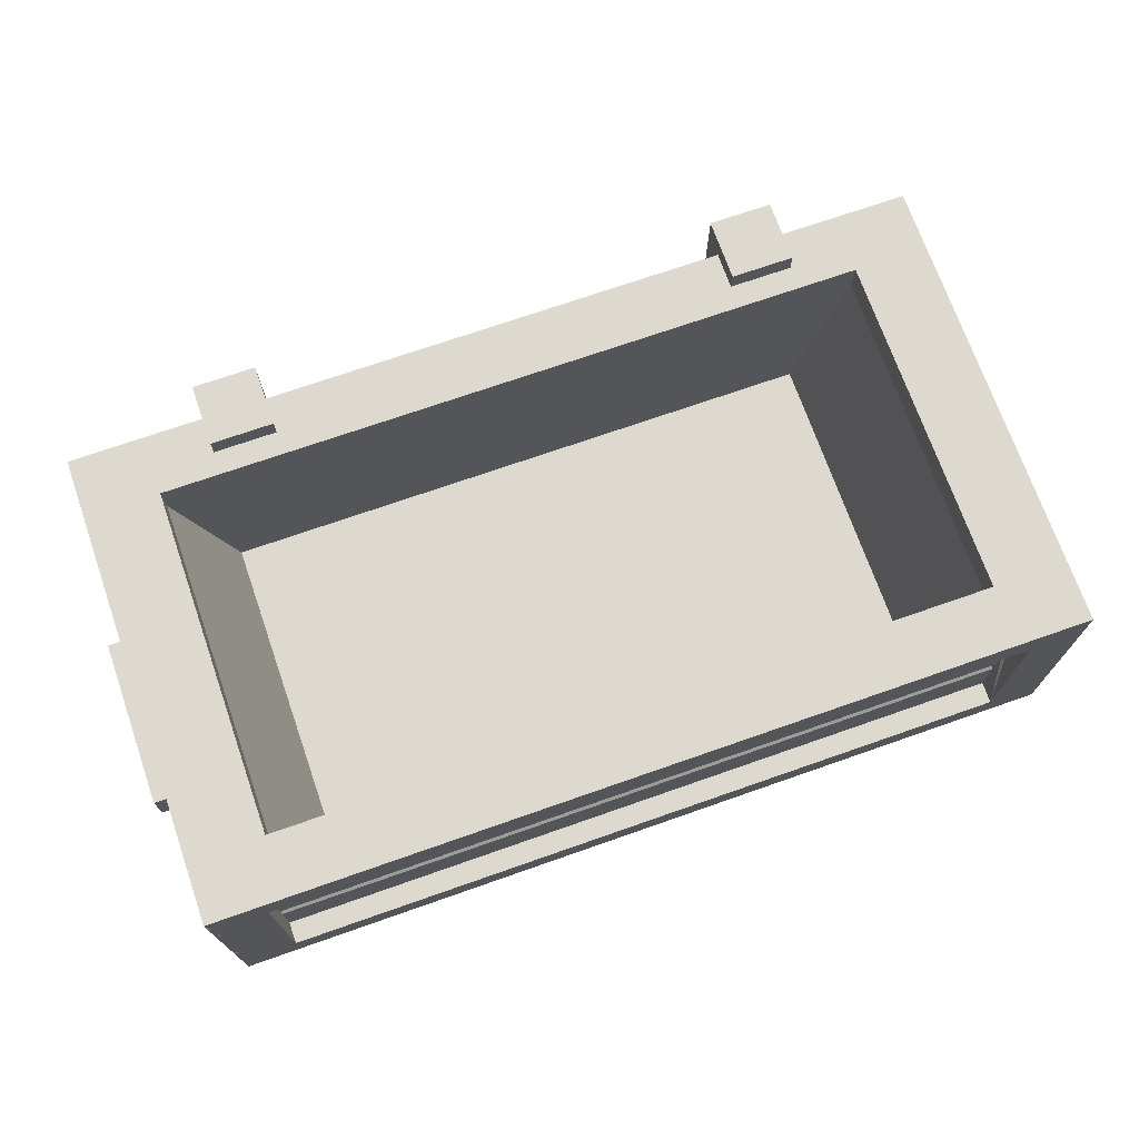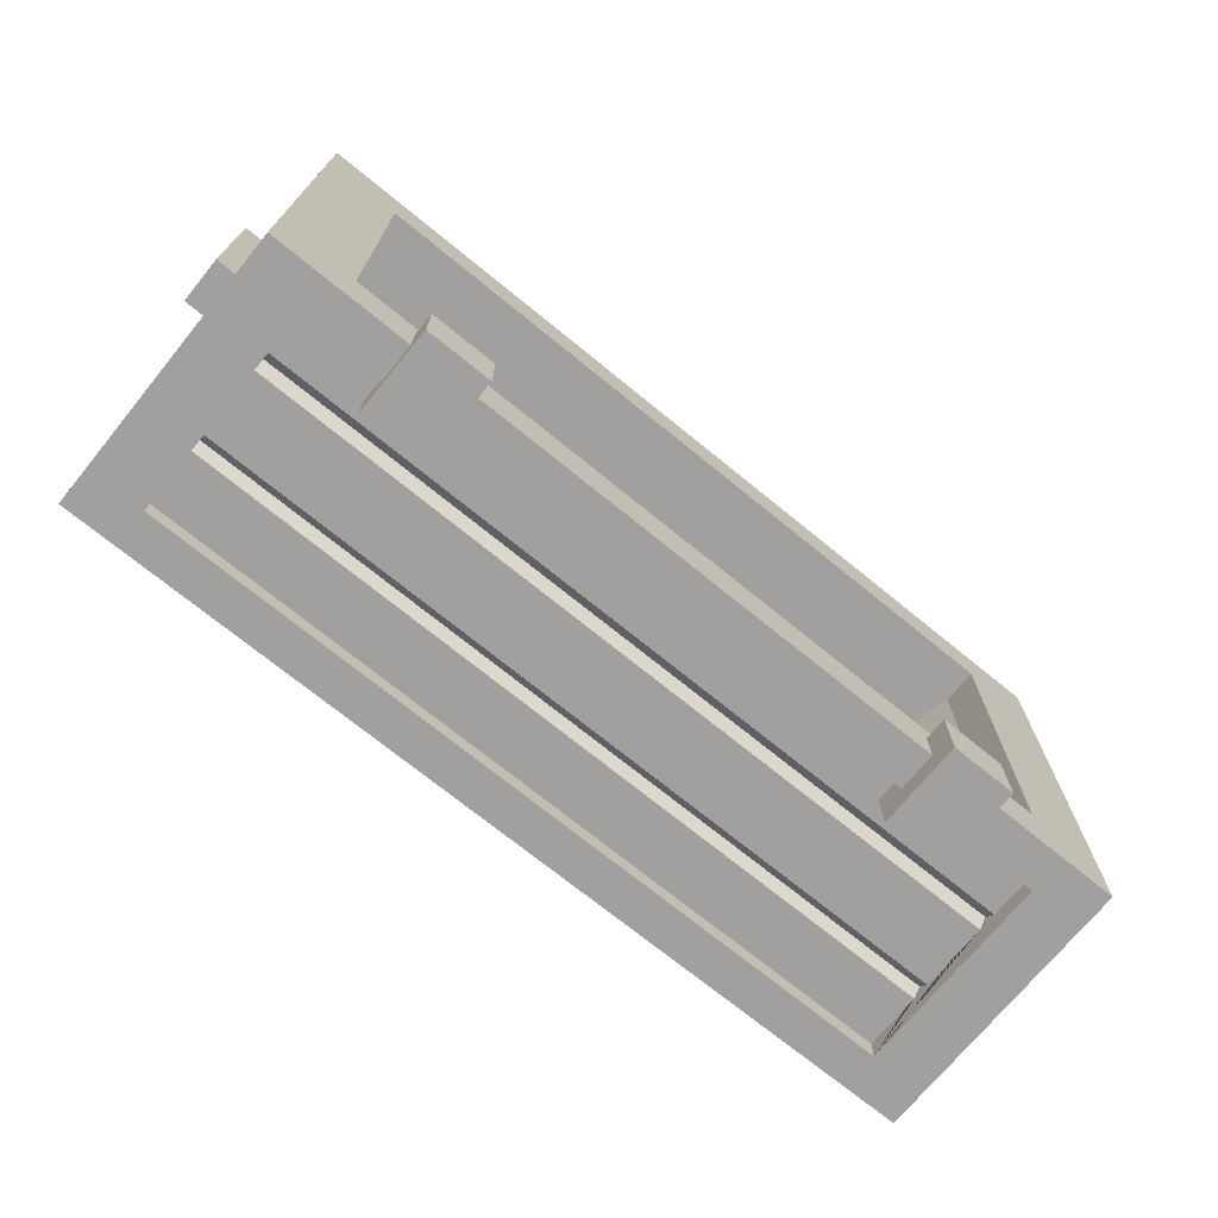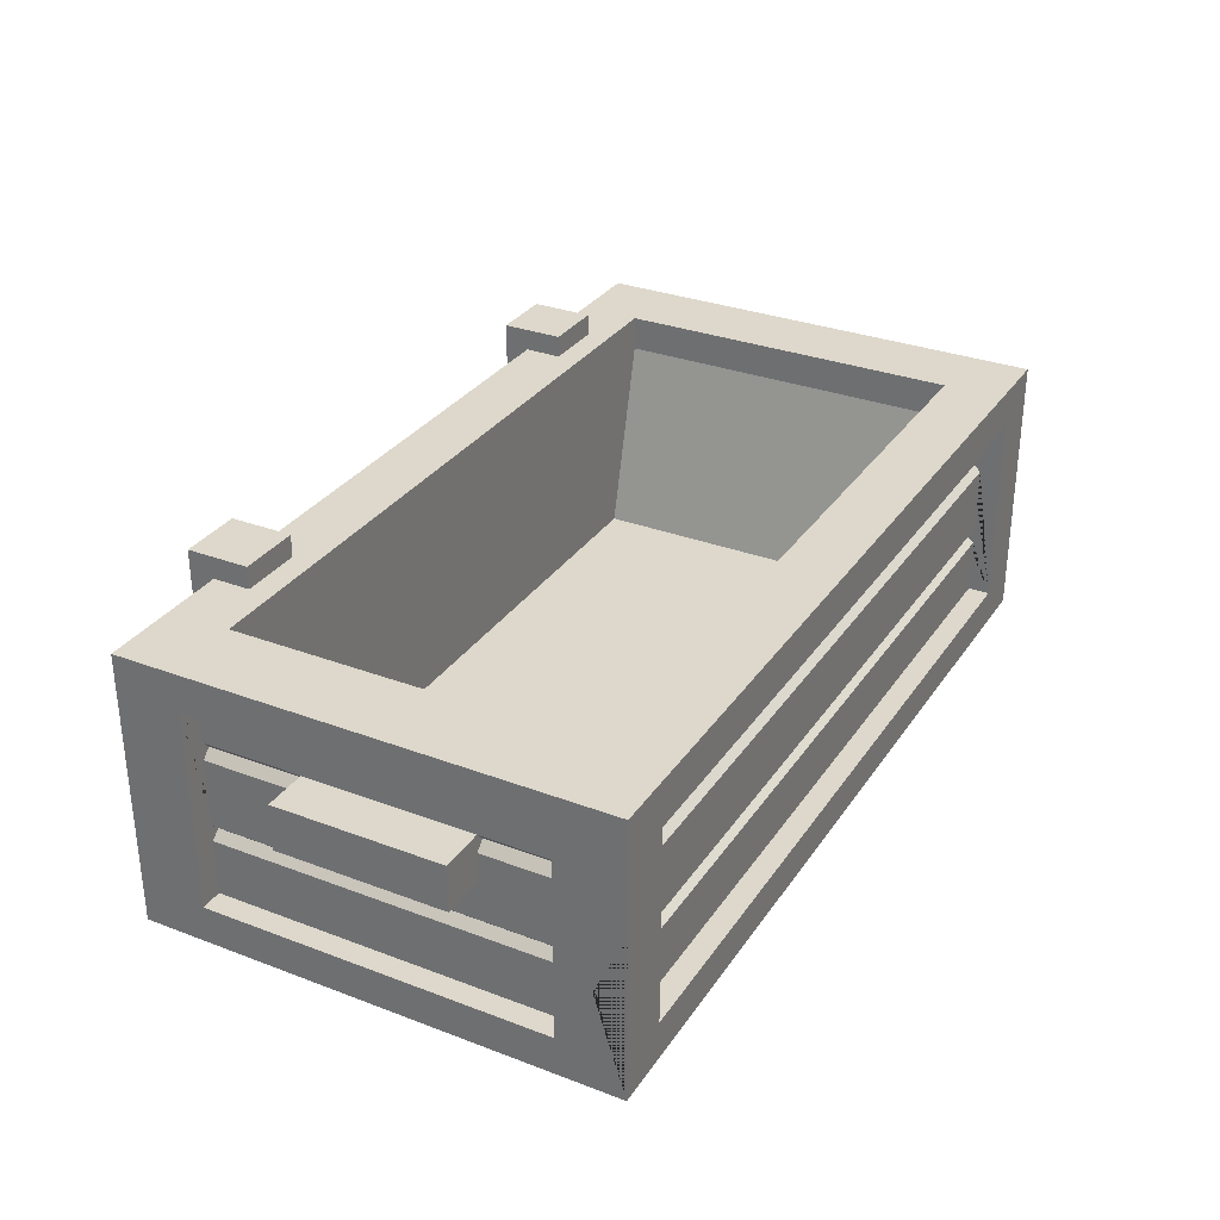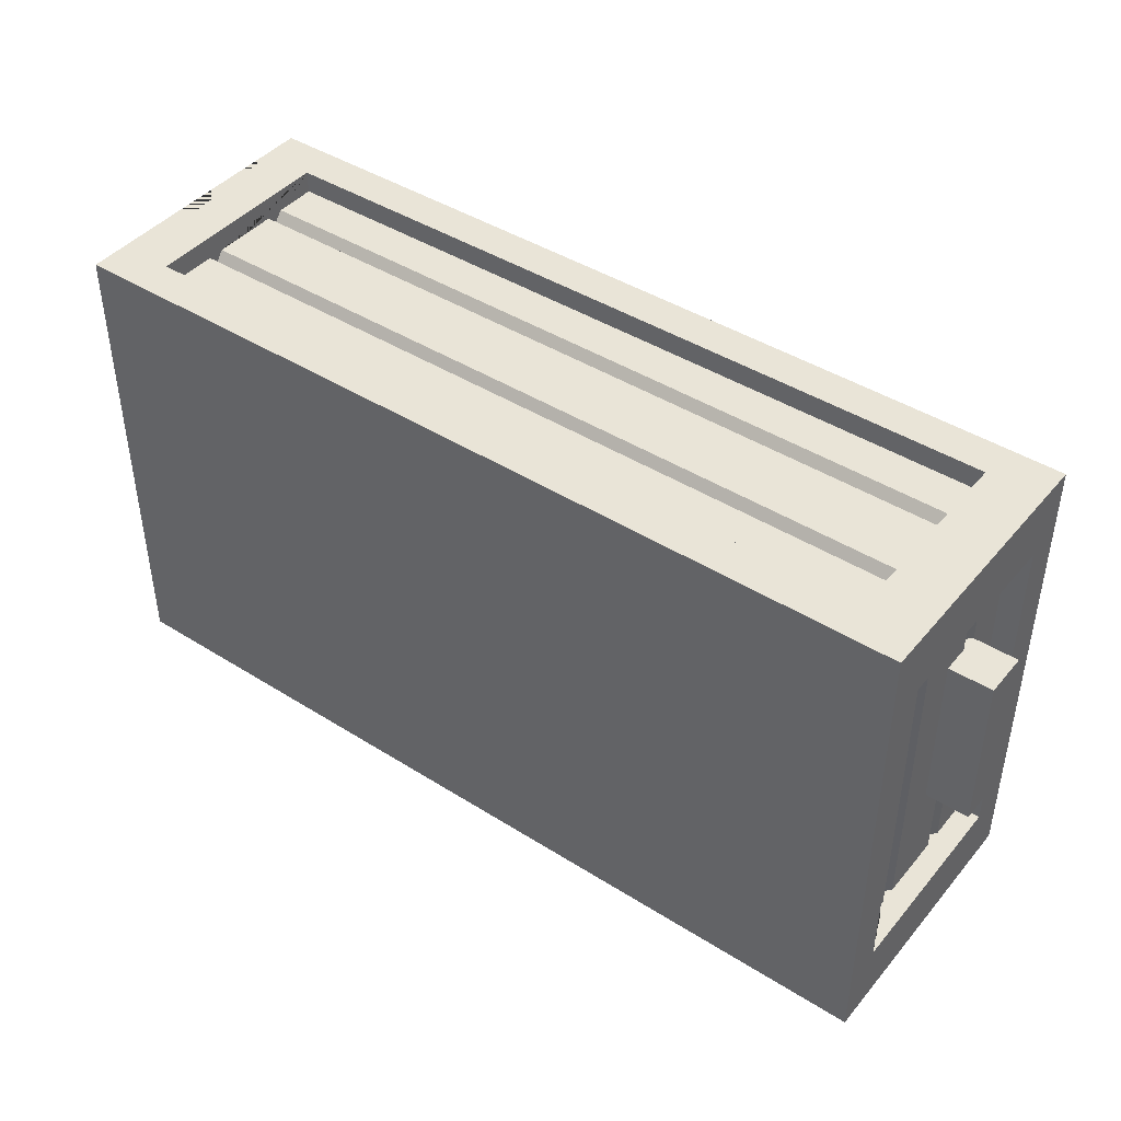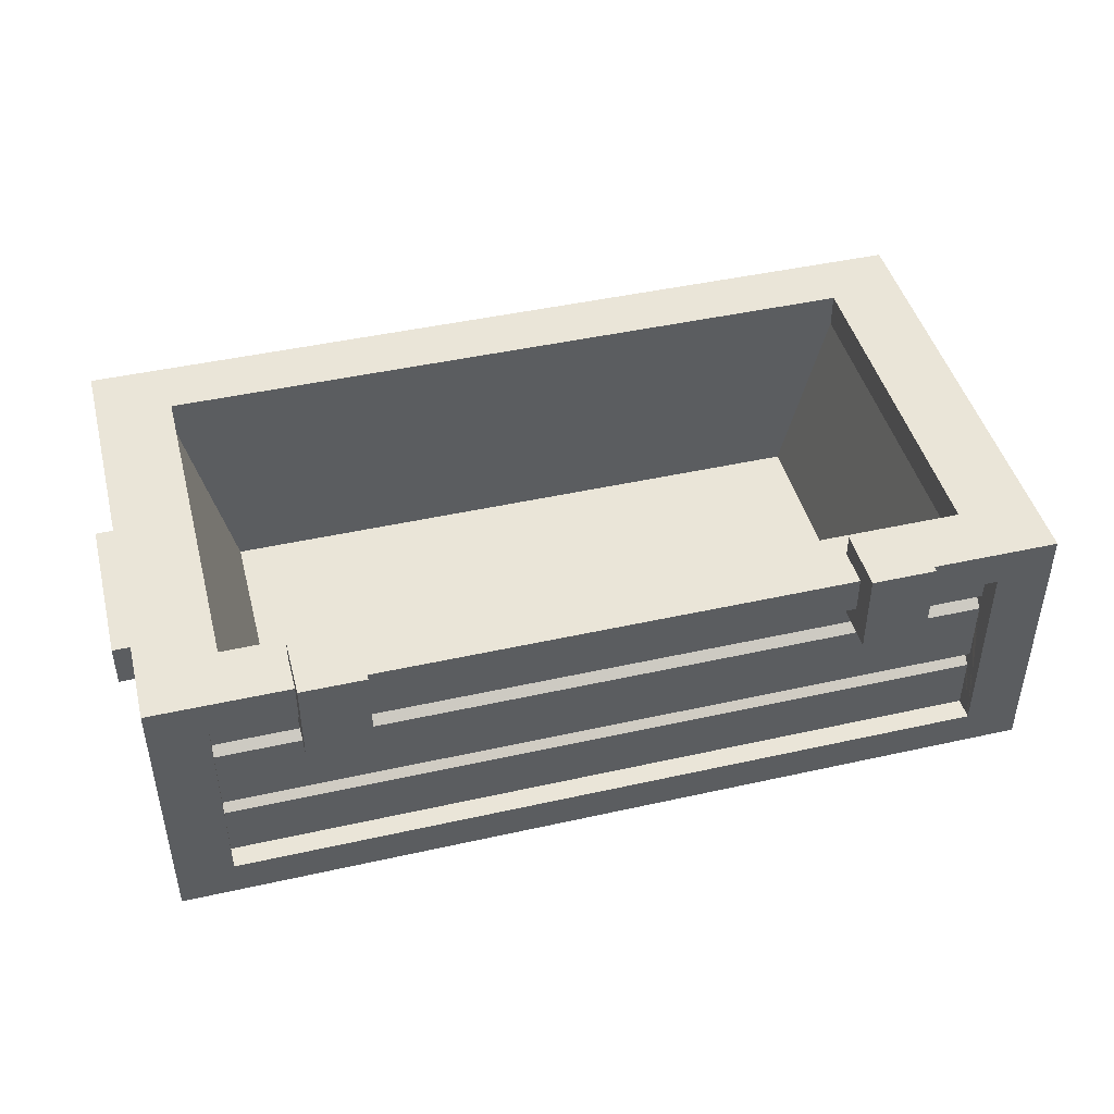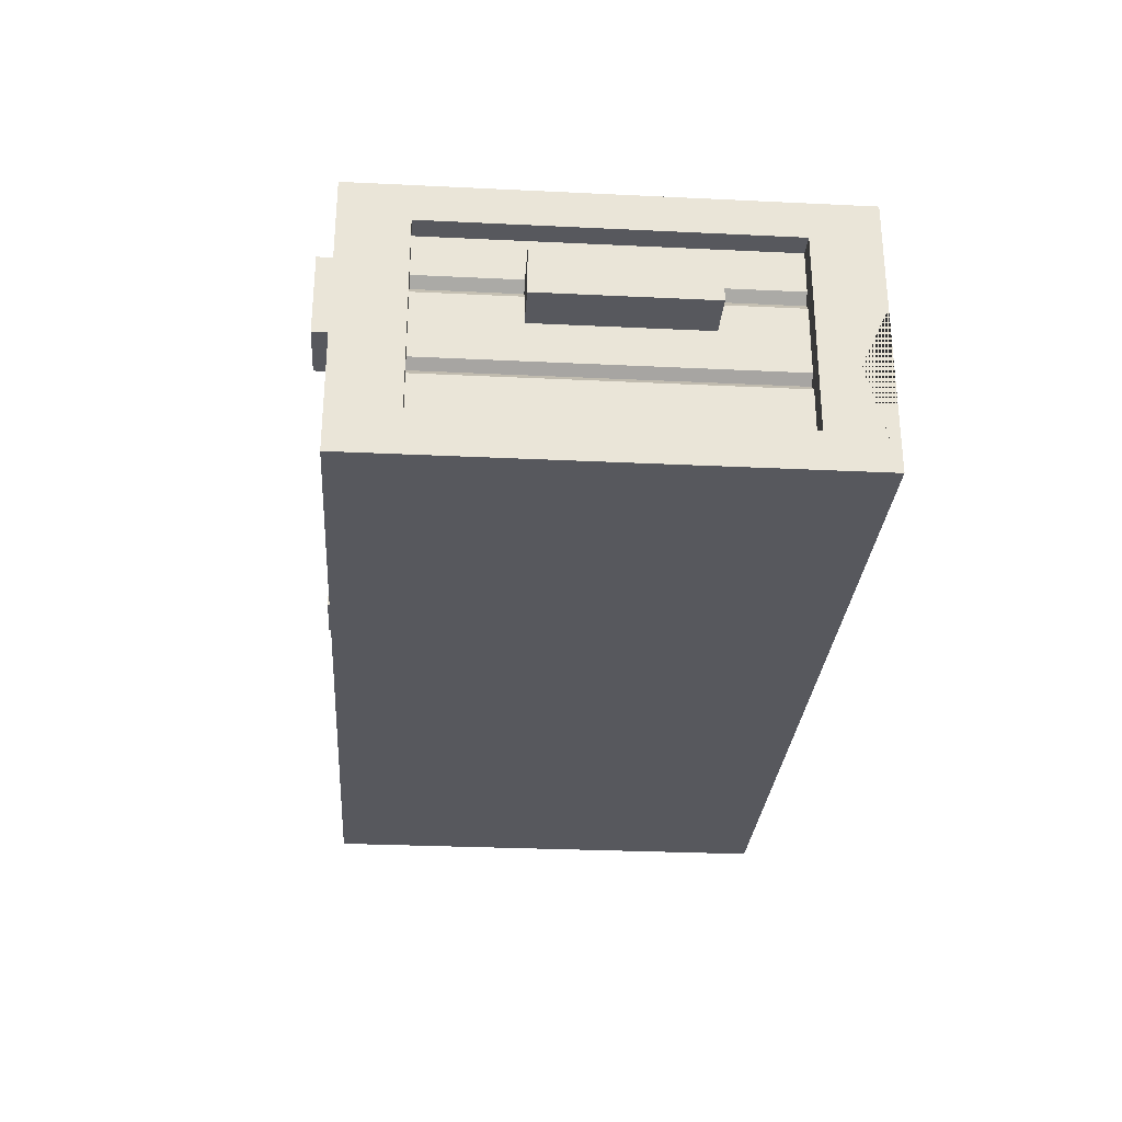
<metadata>
{"format":"obj","ext":"obj","renderer":"f3d","projection":"perspective","resolution":1024,"background":"white","views":[{"elev":71.7,"azim":-19.3,"up":"+Y"},{"elev":-71.8,"azim":140.8,"up":"+Z"},{"elev":31.2,"azim":-61.7,"up":"+Y"},{"elev":43.3,"azim":36.7,"up":"+Z"},{"elev":45.0,"azim":165.5,"up":"+Y"},{"elev":-28.9,"azim":-94.1,"up":"+Y"}]}
</metadata>
<code>
v -61.7 20.16 13.25
v -54.21 20.16 13.25
v -61.7 26.24 13.25
v -54.21 26.24 13.25
v -61.7 26.24 -9.119
v -54.21 26.24 -9.119
v -61.7 20.16 -9.119
v -54.21 20.16 -9.119
v -40.34 28.58 -26.15
v -31.81 28.58 -26.15
v -40.34 39.99 -26.15
v -31.81 39.99 -26.15
v -40.34 39.99 -34.56
v -31.81 39.99 -34.56
v -40.34 28.58 -34.56
v -31.81 28.58 -34.56
v 31.81 28.58 -26.15
v 40.34 28.58 -26.15
v 31.81 39.99 -26.15
v 40.34 39.99 -26.15
v 31.81 39.99 -34.56
v 40.34 39.99 -34.56
v 31.81 28.58 -34.56
v 40.34 28.58 -34.56
v -58.77 0 -31.19
v -58.77 0 32.75
v -58.77 37.03 -31.19
v -58.77 37.03 32.75
v 58.77 37.03 -31.19
v 58.77 37.03 32.75
v 58.77 0 -31.19
v 58.77 0 32.75
v -48.52 37.03 -22.95
v -48.52 37.03 24.5
v 48.52 37.03 24.5
v 48.52 37.03 -22.95
v -42.25 7.092 -22.95
v -42.25 7.092 24.5
v 42.25 7.092 24.5
v 42.25 7.092 -22.95
v 51.29 5.104 32.75
v -51.29 5.104 32.75
v 51.29 31.87 32.75
v -51.29 31.87 32.75
v -51.29 5.104 -31.19
v 51.29 5.104 -31.19
v -51.29 31.93 -31.19
v 51.29 31.93 -31.19
v -58.77 5.104 -22.47
v -58.77 5.104 24.03
v -58.77 31.93 24.03
v -58.77 31.93 -22.47
v 58.77 31.93 -22.47
v 58.77 31.93 24.03
v 58.77 5.104 24.03
v 58.77 5.104 -22.47
v -48.52 32.29 -22.95
v 48.52 32.29 -22.95
v 48.52 32.29 24.5
v -48.52 32.29 24.5
v -55.75 5.104 -22.47
v -55.75 5.104 24.03
v -55.75 31.93 24.03
v -55.75 31.93 -22.47
v 55.75 31.93 -22.47
v 55.75 31.93 24.03
v 55.75 5.104 24.03
v 55.75 5.104 -22.47
v -51.29 5.104 29.79
v 51.29 5.104 29.79
v 51.29 31.87 29.79
v -51.29 31.87 29.79
v 51.29 5.104 -28.23
v -51.29 5.104 -28.23
v -51.29 31.93 -28.23
v 51.29 31.93 -28.23
v -51.29 23.84 29.79
v 51.29 23.84 29.79
v -51.29 12.6 29.79
v 51.29 12.6 29.79
v -51.29 14.85 29.79
v 51.29 14.85 29.79
v -51.29 26.25 29.79
v 51.29 26.25 29.79
v -51.29 23.88 -28.23
v 51.29 23.88 -28.23
v 51.29 12.61 -28.23
v -51.29 12.61 -28.23
v 51.29 14.87 -28.23
v -51.29 14.87 -28.23
v 51.29 26.29 -28.23
v -51.29 26.29 -28.23
v -55.75 23.88 -22.47
v -55.75 23.88 24.03
v -55.75 12.61 24.03
v -55.75 12.61 -22.47
v -55.75 14.87 24.03
v -55.75 14.87 -22.47
v -55.75 26.29 24.03
v -55.75 26.29 -22.47
v 55.75 23.88 24.03
v 55.75 23.88 -22.47
v 55.75 12.61 24.03
v 55.75 12.61 -22.47
v 55.75 14.87 -22.47
v 55.75 14.87 24.03
v 55.75 26.29 -22.47
v 55.75 26.29 24.03
v -51.29 13.72 28.46
v 51.29 13.72 28.46
v -51.29 25.05 28.46
v 51.29 25.05 28.46
v -54.62 13.74 -22.47
v -54.62 13.74 24.03
v -54.62 25.09 -22.47
v -54.62 25.09 24.03
v 51.29 13.74 -26.9
v -51.29 13.74 -26.9
v 51.29 25.09 -26.9
v -51.29 25.09 -26.9
v 54.62 25.09 24.03
v 54.62 25.09 -22.47
v 54.62 13.74 24.03
v 54.62 13.74 -22.47
v 61.7 20.16 -9.119
v 54.21 20.16 -9.119
v 61.7 26.24 -9.119
v 54.21 26.24 -9.119
v 61.7 26.24 13.25
v 54.21 26.24 13.25
v 61.7 20.16 13.25
v 54.21 20.16 13.25
v -58.77 22.23 32.75
v -58.77 11.97 32.75
v -56.57 12.83 32.75
v -58.77 13.42 28.68
v -45.42 19.82 24.5
v -45.42 19.82 -22.95
v 45.42 19.82 -22.95
v 45.42 19.82 24.5
v -44.86 17.58 24.5
v -44.86 17.58 -22.95
v 44.86 17.58 -22.95
v 44.86 17.58 24.5
v -42.25 7.092 0.02521
v 42.25 7.092 0.02521
v 42.25 7.092 -11.84
v -42.25 7.092 -11.84
v -42.25 7.092 11.89
v 42.25 7.092 11.89
v -42.25 7.092 14.26
v 42.25 7.092 14.26
v -42.25 7.092 2.398
v 42.25 7.092 2.398
v -42.25 7.092 -9.465
v 42.25 7.092 -9.465
f 1 2 4 3
f 3 4 6 5
f 5 6 8 7
f 7 8 2 1
f 7 1 3 5
f 11 12 14 13
f 13 14 16 15
f 15 16 10 9
f 10 16 14 12
f 15 9 11 13
f 19 20 22 21
f 21 22 24 23
f 23 24 18 17
f 18 24 22 20
f 23 17 19 21
f 115 116 99 100
f 147 148 155 156
f 107 108 121 122
f 31 32 26 25
f 83 84 71 72
f 89 90 85 86
f 27 28 34 33
f 28 30 35 34
f 30 29 36 35
f 29 27 33 36
f 33 34 60 57
f 34 35 59 60
f 35 36 58 59
f 36 33 57 58
f 26 32 41 42
f 32 30 43 41
f 30 28 44 43
f 28 133 135 134 26 42 44
f 31 25 45 46
f 25 27 47 45
f 27 29 48 47
f 29 31 46 48
f 25 26 50 49
f 26 134 136 133 28 51 50
f 28 27 52 51
f 27 25 49 52
f 29 30 54 53
f 30 32 55 54
f 32 31 56 55
f 31 29 53 56
f 58 57 138 139
f 59 58 139 140
f 60 59 140 137
f 57 60 137 138
f 49 50 62 61
f 50 51 63 99 116 94 97 114 95 62
f 51 52 64 63
f 52 49 61 96 113 98 93 115 100 64
f 53 54 66 65
f 54 55 67 103 123 106 101 121 108 66
f 55 56 68 67
f 56 53 65 107 122 102 105 124 104 68
f 42 41 70 69
f 41 43 71 84 112 78 82 110 80 70
f 43 44 72 71
f 44 42 69 79 109 81 77 111 83 72
f 46 45 74 73
f 45 47 75 92 120 85 90 118 88 74
f 47 48 76 75
f 48 46 73 87 117 89 86 119 91 76
f 81 82 78 77
f 69 70 80 79
f 109 110 82 81
f 111 112 84 83
f 91 92 75 76
f 73 74 88 87
f 117 118 90 89
f 119 120 92 91
f 61 62 95 96
f 113 114 97 98
f 98 97 94 93
f 100 99 63 64
f 105 106 123 124
f 104 103 67 68
f 102 101 106 105
f 65 66 108 107
f 79 80 110 109
f 77 78 112 111
f 96 95 114 113
f 93 94 116 115
f 87 88 118 117
f 86 85 120 119
f 122 121 101 102
f 124 123 103 104
f 125 126 128 127
f 127 128 130 129
f 129 130 132 131
f 131 132 126 125
f 131 125 127 129
f 10 12 11 9
f 18 20 19 17
f 133 136 135
f 135 136 134
f 138 137 141 142
f 139 138 142 143
f 140 139 143 144
f 137 140 144 141
f 142 141 38 151 149 153 145 155 148 37
f 143 142 37 40
f 144 143 40 147 156 146 154 150 152 39
f 141 144 39 38
f 146 145 153 154
f 37 148 147 40
f 150 149 151 152
f 152 151 38 39
f 154 153 149 150
f 156 155 145 146

</code>
